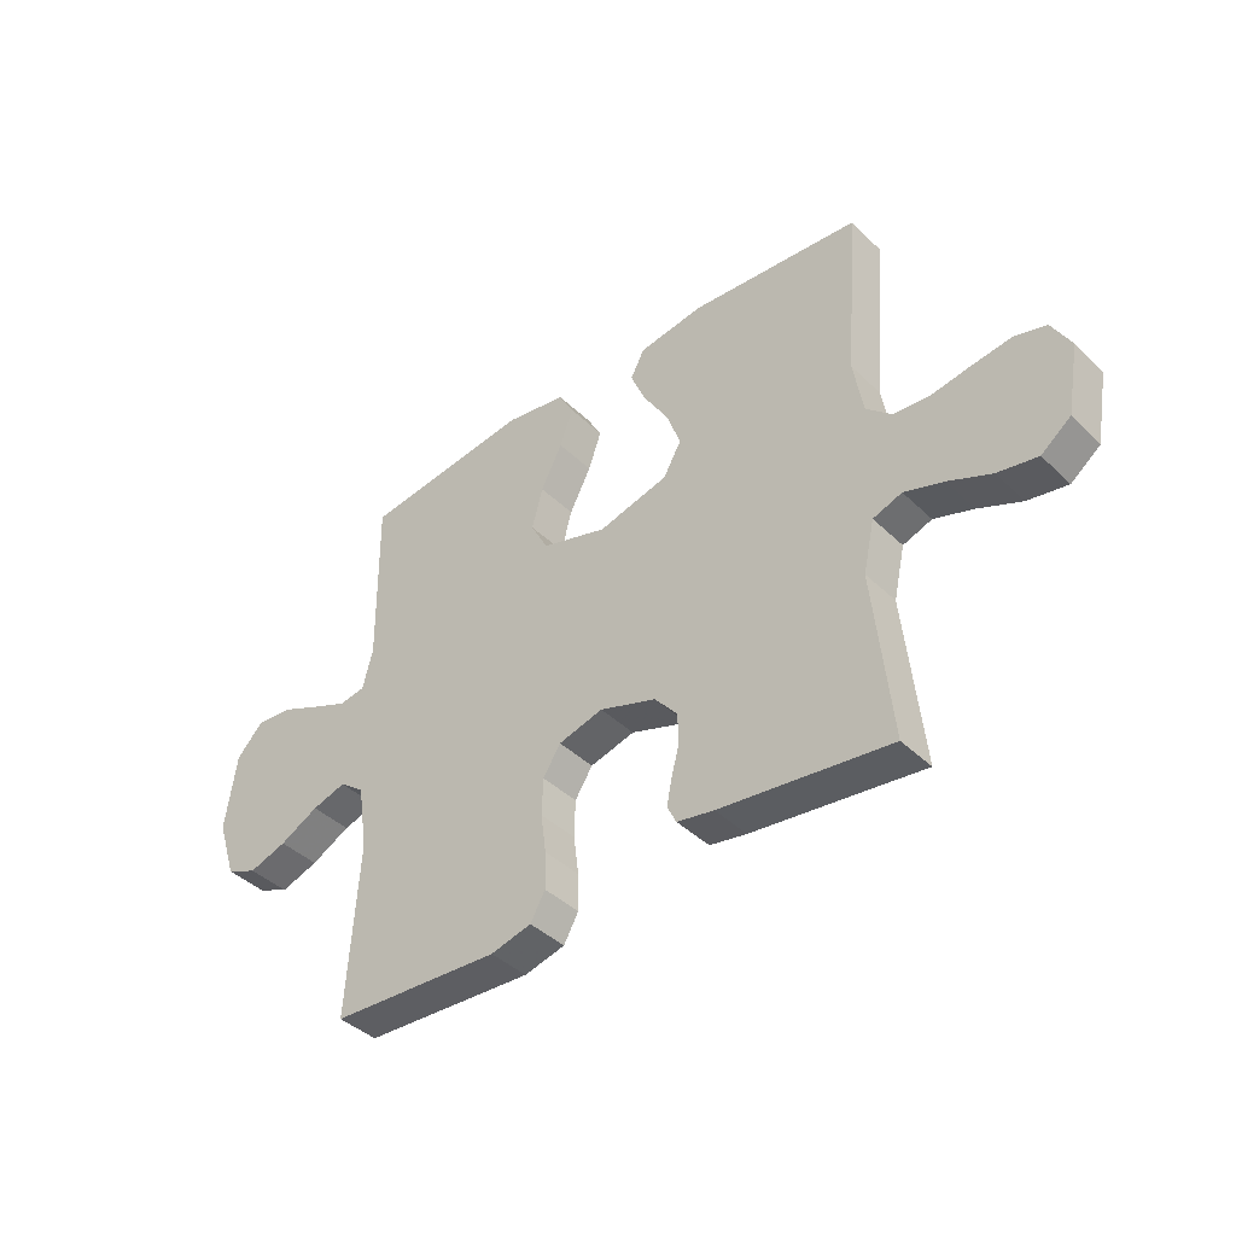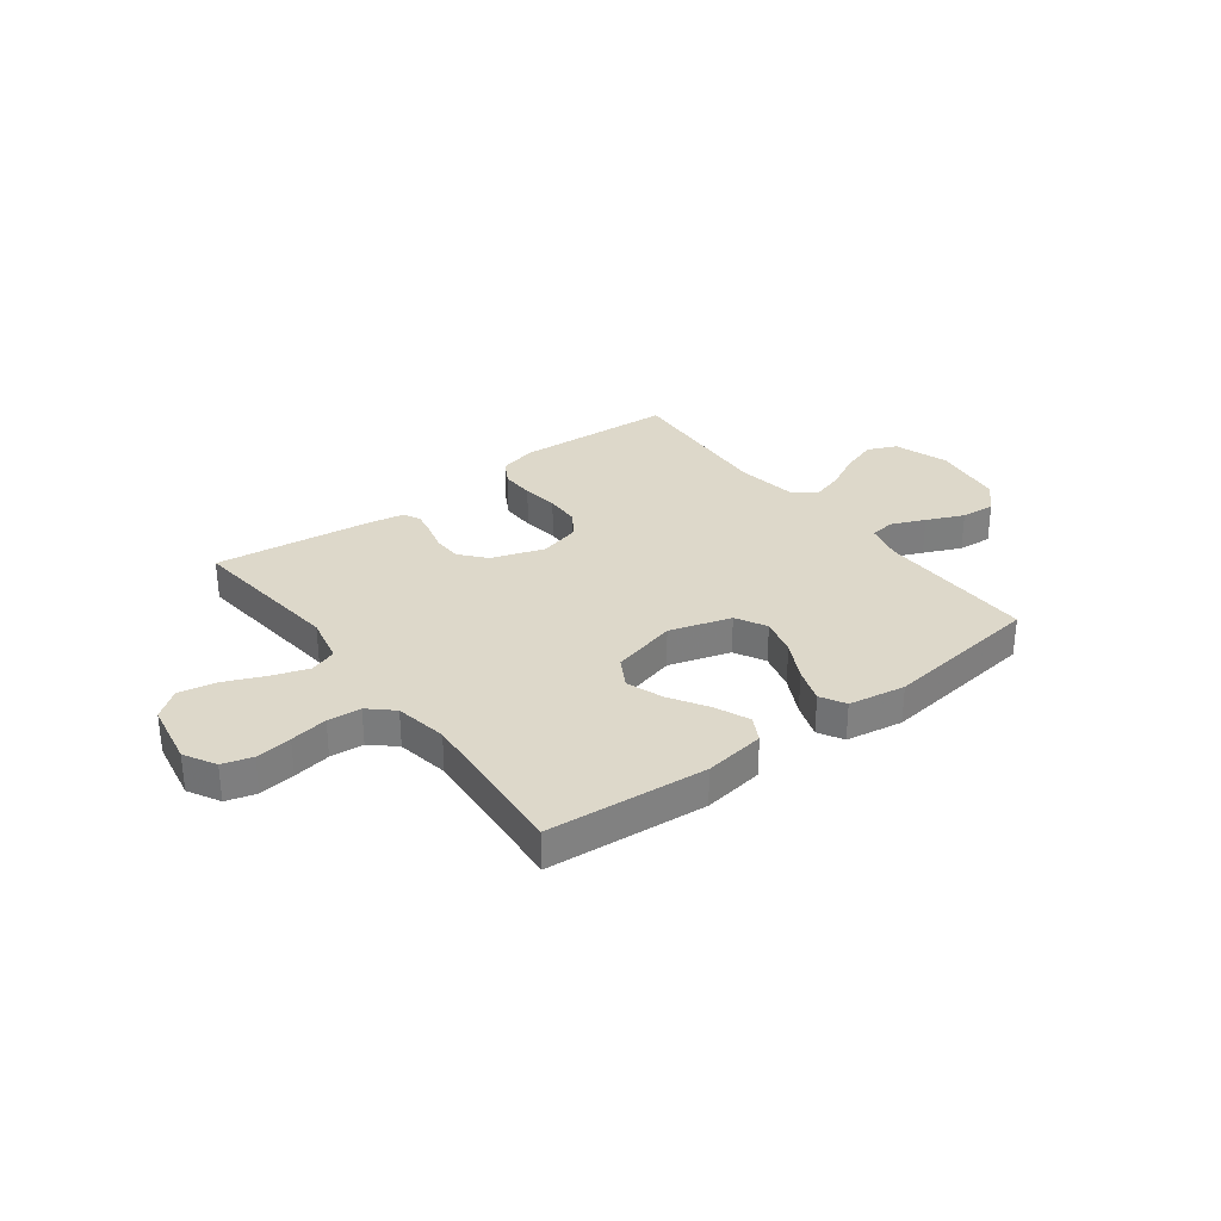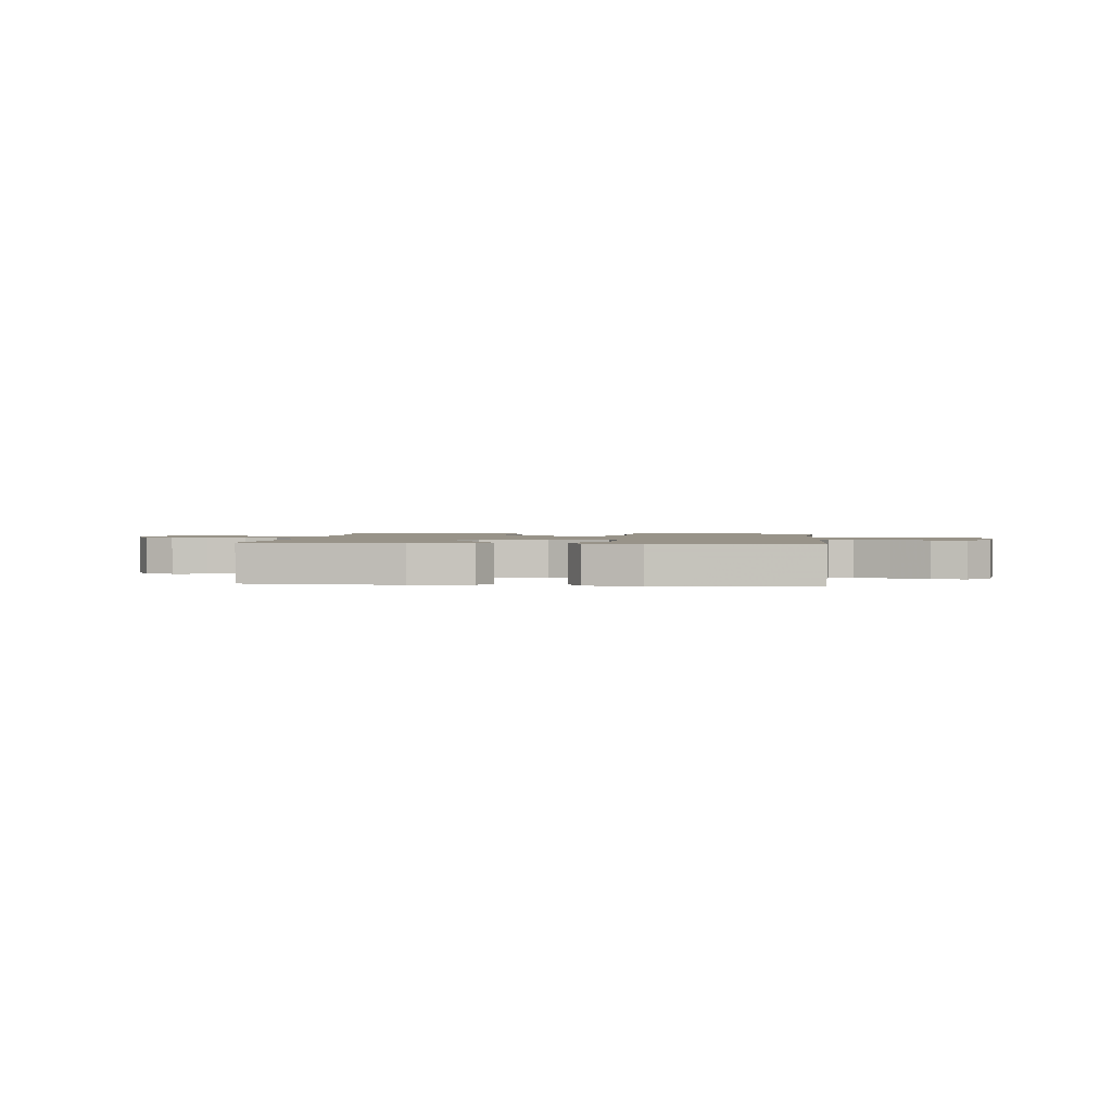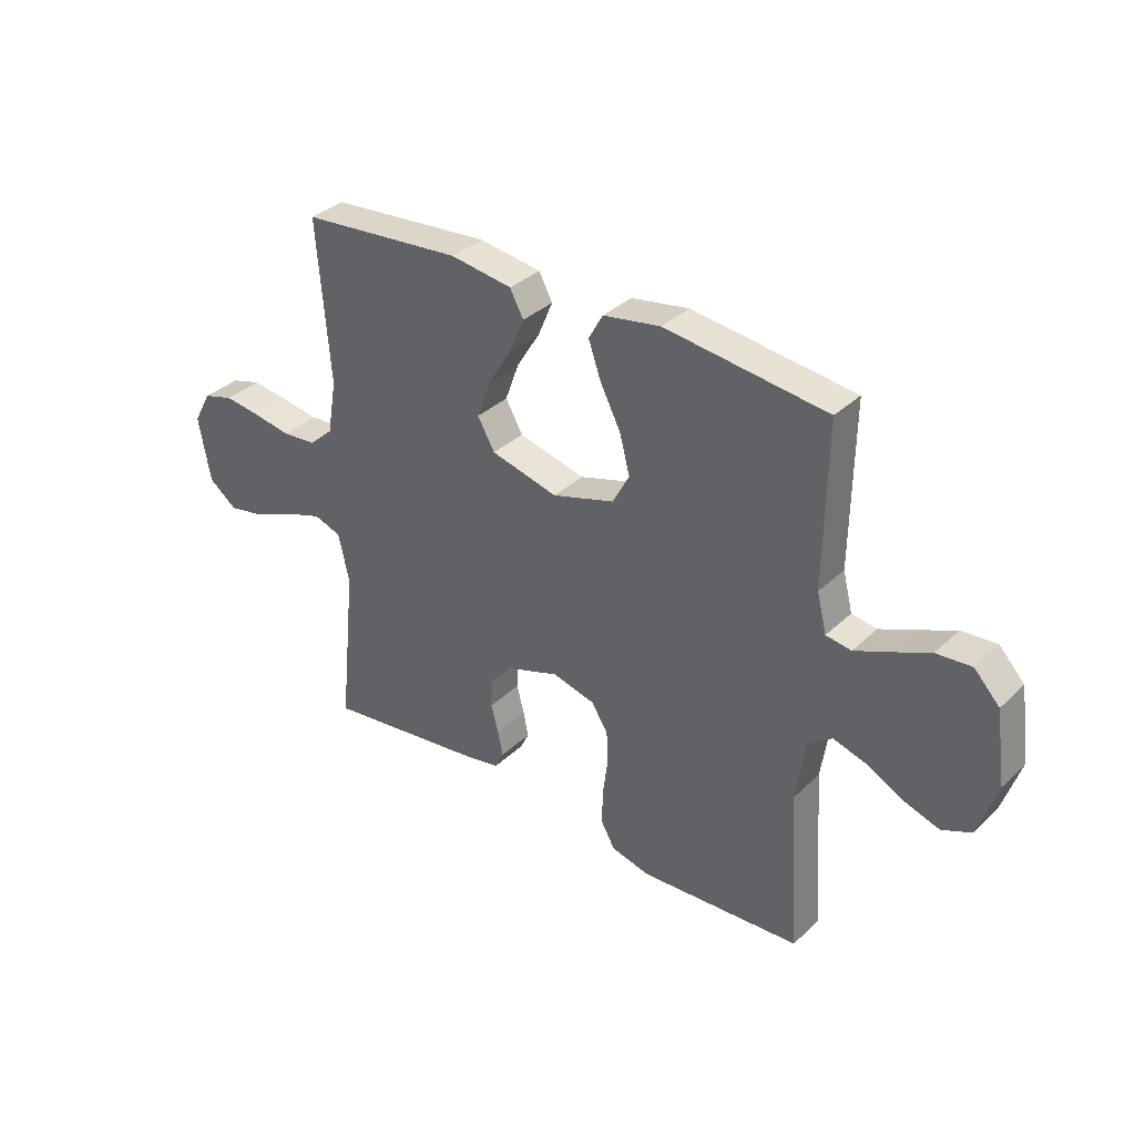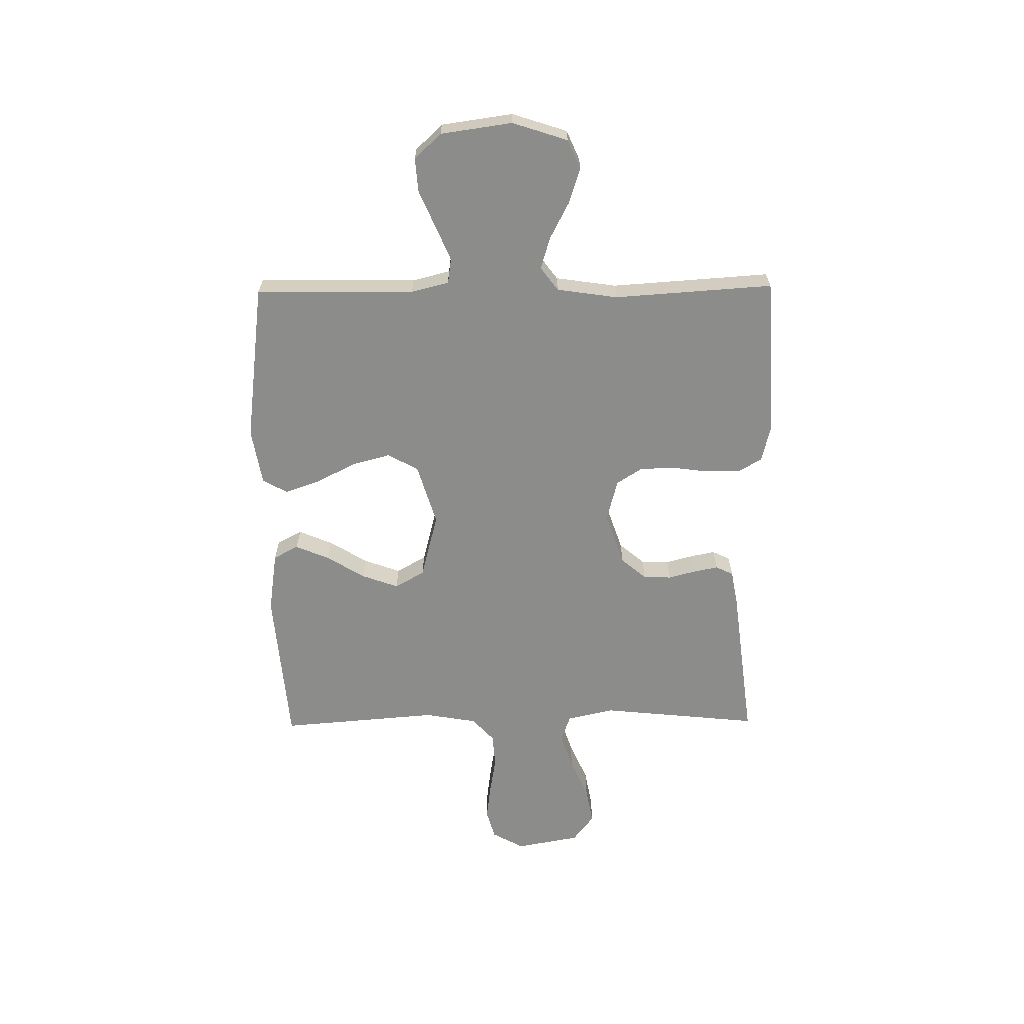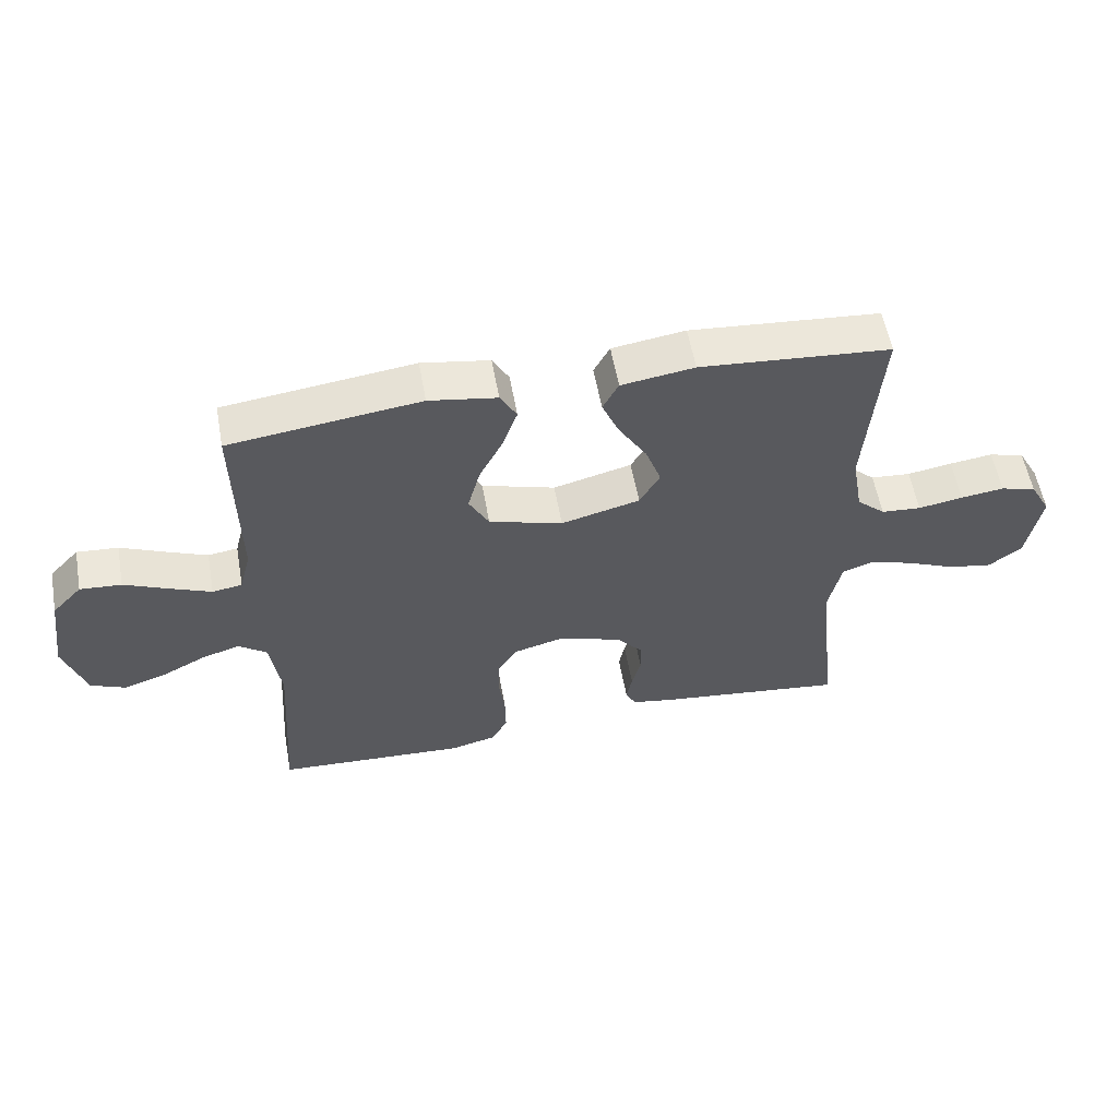
<metadata>
{"format":"obj","ext":"obj","renderer":"f3d","projection":"perspective","resolution":1024,"background":"white","views":[{"elev":-41.0,"azim":-139.3,"up":"+Z"},{"elev":31.0,"azim":-37.1,"up":"+Y"},{"elev":1.6,"azim":6.0,"up":"+Y"},{"elev":34.4,"azim":38.7,"up":"+Z"},{"elev":-64.1,"azim":90.7,"up":"+Y"},{"elev":57.0,"azim":169.8,"up":"+Z"}]}
</metadata>
<code>
v 0.5 0.07 -0.5
v 0.2 0.07 -0.517
v 0.128 0.07 -0.499
v 0.102 0.07 -0.453
v 0.103 0.07 -0.389
v 0.112 0.07 -0.32
v 0.11 0.07 -0.255
v 0.079 0.07 -0.207
v 0 0.07 -0.186
v -0.1 0.07 -0.22
v -0.14 0.07 -0.267
v -0.142 0.07 -0.32
v -0.128 0.07 -0.373
v -0.119 0.07 -0.418
v -0.135 0.07 -0.451
v -0.2 0.07 -0.463
v -0.5 0.07 -0.5
v -0.469 0.07 -0.2
v -0.489 0.07 -0.11
v -0.54 0.07 -0.092
v -0.609 0.07 -0.115
v -0.685 0.07 -0.148
v -0.755 0.07 -0.161
v -0.807 0.07 -0.121
v -0.829 0.07 0
v -0.796 0.07 0.06
v -0.74 0.07 0.076
v -0.672 0.07 0.067
v -0.601 0.07 0.055
v -0.538 0.07 0.06
v -0.493 0.07 0.101
v -0.476 0.07 0.2
v -0.5 0.07 0.5
v -0.2 0.07 0.525
v -0.085 0.07 0.508
v -0.06 0.07 0.461
v -0.087 0.07 0.397
v -0.131 0.07 0.325
v -0.156 0.07 0.256
v -0.124 0.07 0.2
v 0 0.07 0.168
v 0.116 0.07 0.203
v 0.147 0.07 0.261
v 0.128 0.07 0.333
v 0.09 0.07 0.407
v 0.067 0.07 0.473
v 0.093 0.07 0.52
v 0.2 0.07 0.538
v 0.5 0.07 0.5
v 0.496 0.07 0.2
v 0.514 0.07 0.129
v 0.561 0.07 0.122
v 0.625 0.07 0.149
v 0.695 0.07 0.18
v 0.76 0.07 0.185
v 0.807 0.07 0.135
v 0.826 0.07 0
v 0.792 0.07 -0.104
v 0.737 0.07 -0.128
v 0.67 0.07 -0.106
v 0.601 0.07 -0.07
v 0.541 0.07 -0.052
v 0.497 0.07 -0.085
v 0.48 0.07 -0.2
v 0.5 0 -0.5
v 0.2 0 -0.517
v 0.128 0 -0.499
v 0.102 0 -0.453
v 0.103 0 -0.389
v 0.112 0 -0.32
v 0.11 0 -0.255
v 0.079 0 -0.207
v 0 0 -0.186
v -0.1 0 -0.22
v -0.14 0 -0.267
v -0.142 0 -0.32
v -0.128 0 -0.373
v -0.119 0 -0.418
v -0.135 0 -0.451
v -0.2 0 -0.463
v -0.5 0 -0.5
v -0.469 0 -0.2
v -0.489 0 -0.11
v -0.54 0 -0.092
v -0.609 0 -0.115
v -0.685 0 -0.148
v -0.755 0 -0.161
v -0.807 0 -0.121
v -0.829 0 0
v -0.796 0 0.06
v -0.74 0 0.076
v -0.672 0 0.067
v -0.601 0 0.055
v -0.538 0 0.06
v -0.493 0 0.101
v -0.476 0 0.2
v -0.5 0 0.5
v -0.2 0 0.525
v -0.085 0 0.508
v -0.06 0 0.461
v -0.087 0 0.397
v -0.131 0 0.325
v -0.156 0 0.256
v -0.124 0 0.2
v 0 0 0.168
v 0.116 0 0.203
v 0.147 0 0.261
v 0.128 0 0.333
v 0.09 0 0.407
v 0.067 0 0.473
v 0.093 0 0.52
v 0.2 0 0.538
v 0.5 0 0.5
v 0.496 0 0.2
v 0.514 0 0.129
v 0.561 0 0.122
v 0.625 0 0.149
v 0.695 0 0.18
v 0.76 0 0.185
v 0.807 0 0.135
v 0.826 0 0
v 0.792 0 -0.104
v 0.737 0 -0.128
v 0.67 0 -0.106
v 0.601 0 -0.07
v 0.541 0 -0.052
v 0.497 0 -0.085
v 0.48 0 -0.2
f 59 60 61
f 58 59 61
f 57 58 61
f 56 57 61
f 55 56 61
f 54 55 61
f 53 54 61
f 52 53 61 62
f 51 52 62 63
f 48 49 50
f 47 48 50
f 46 47 50
f 45 46 50
f 44 45 50
f 51 63 64
f 50 51 64
f 44 50 64
f 43 44 64
f 36 37 38
f 35 36 38
f 34 35 38
f 33 34 38
f 32 33 38
f 31 32 38 39
f 30 31 39 40
f 27 28 29
f 26 27 29
f 25 26 29
f 24 25 29
f 23 24 29
f 22 23 29
f 21 22 29
f 20 21 29 30
f 30 40 41
f 20 30 41
f 19 20 41
f 16 17 18
f 15 16 18
f 14 15 18
f 13 14 18
f 12 13 18
f 11 12 18 19
f 4 5 6
f 3 4 6
f 2 3 6
f 1 2 6
f 64 1 6
f 64 6 7
f 43 64 7
f 42 43 7
f 19 41 42
f 11 19 42
f 10 11 42
f 42 7 8
f 42 8 9
f 9 10 42
f 125 124 123
f 125 123 122
f 125 122 121
f 125 121 120
f 125 120 119
f 125 119 118
f 125 118 117
f 126 125 117 116
f 127 126 116 115
f 114 113 112
f 114 112 111
f 114 111 110
f 114 110 109
f 114 109 108
f 128 127 115
f 128 115 114
f 128 114 108
f 128 108 107
f 102 101 100
f 102 100 99
f 102 99 98
f 102 98 97
f 102 97 96
f 103 102 96 95
f 104 103 95 94
f 93 92 91
f 93 91 90
f 93 90 89
f 93 89 88
f 93 88 87
f 93 87 86
f 93 86 85
f 94 93 85 84
f 105 104 94
f 105 94 84
f 105 84 83
f 82 81 80
f 82 80 79
f 82 79 78
f 82 78 77
f 82 77 76
f 83 82 76 75
f 70 69 68
f 70 68 67
f 70 67 66
f 70 66 65
f 70 65 128
f 71 70 128
f 71 128 107
f 71 107 106
f 106 105 83
f 106 83 75
f 106 75 74
f 72 71 106
f 73 72 106
f 106 74 73
f 1 65 66 2
f 2 66 67 3
f 3 67 68 4
f 4 68 69 5
f 5 69 70 6
f 6 70 71 7
f 7 71 72 8
f 8 72 73 9
f 9 73 74 10
f 10 74 75 11
f 11 75 76 12
f 12 76 77 13
f 13 77 78 14
f 14 78 79 15
f 15 79 80 16
f 16 80 81 17
f 17 81 82 18
f 18 82 83 19
f 19 83 84 20
f 20 84 85 21
f 21 85 86 22
f 22 86 87 23
f 23 87 88 24
f 24 88 89 25
f 25 89 90 26
f 26 90 91 27
f 27 91 92 28
f 28 92 93 29
f 29 93 94 30
f 30 94 95 31
f 31 95 96 32
f 32 96 97 33
f 33 97 98 34
f 34 98 99 35
f 35 99 100 36
f 36 100 101 37
f 37 101 102 38
f 38 102 103 39
f 39 103 104 40
f 40 104 105 41
f 41 105 106 42
f 42 106 107 43
f 43 107 108 44
f 44 108 109 45
f 45 109 110 46
f 46 110 111 47
f 47 111 112 48
f 48 112 113 49
f 49 113 114 50
f 50 114 115 51
f 51 115 116 52
f 52 116 117 53
f 53 117 118 54
f 54 118 119 55
f 55 119 120 56
f 56 120 121 57
f 57 121 122 58
f 58 122 123 59
f 59 123 124 60
f 60 124 125 61
f 61 125 126 62
f 62 126 127 63
f 63 127 128 64
f 64 128 65 1

</code>
